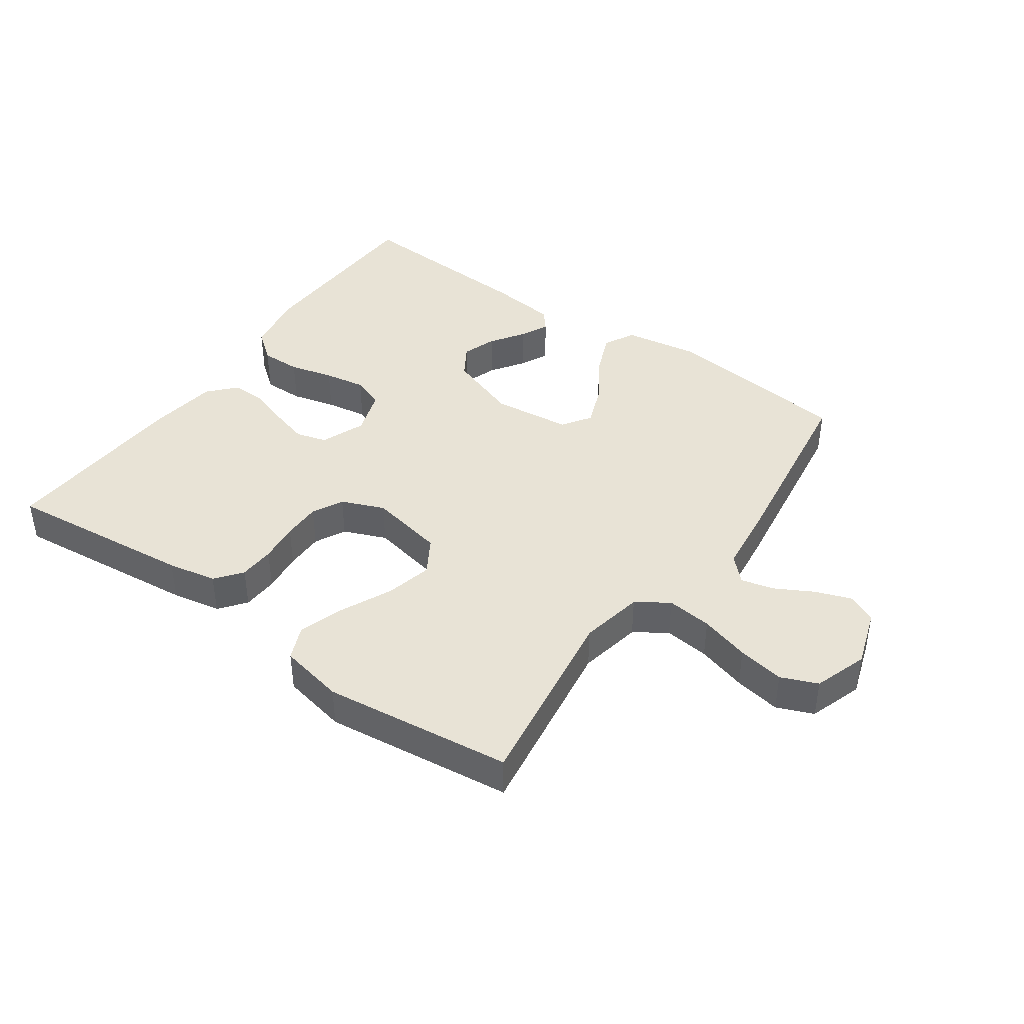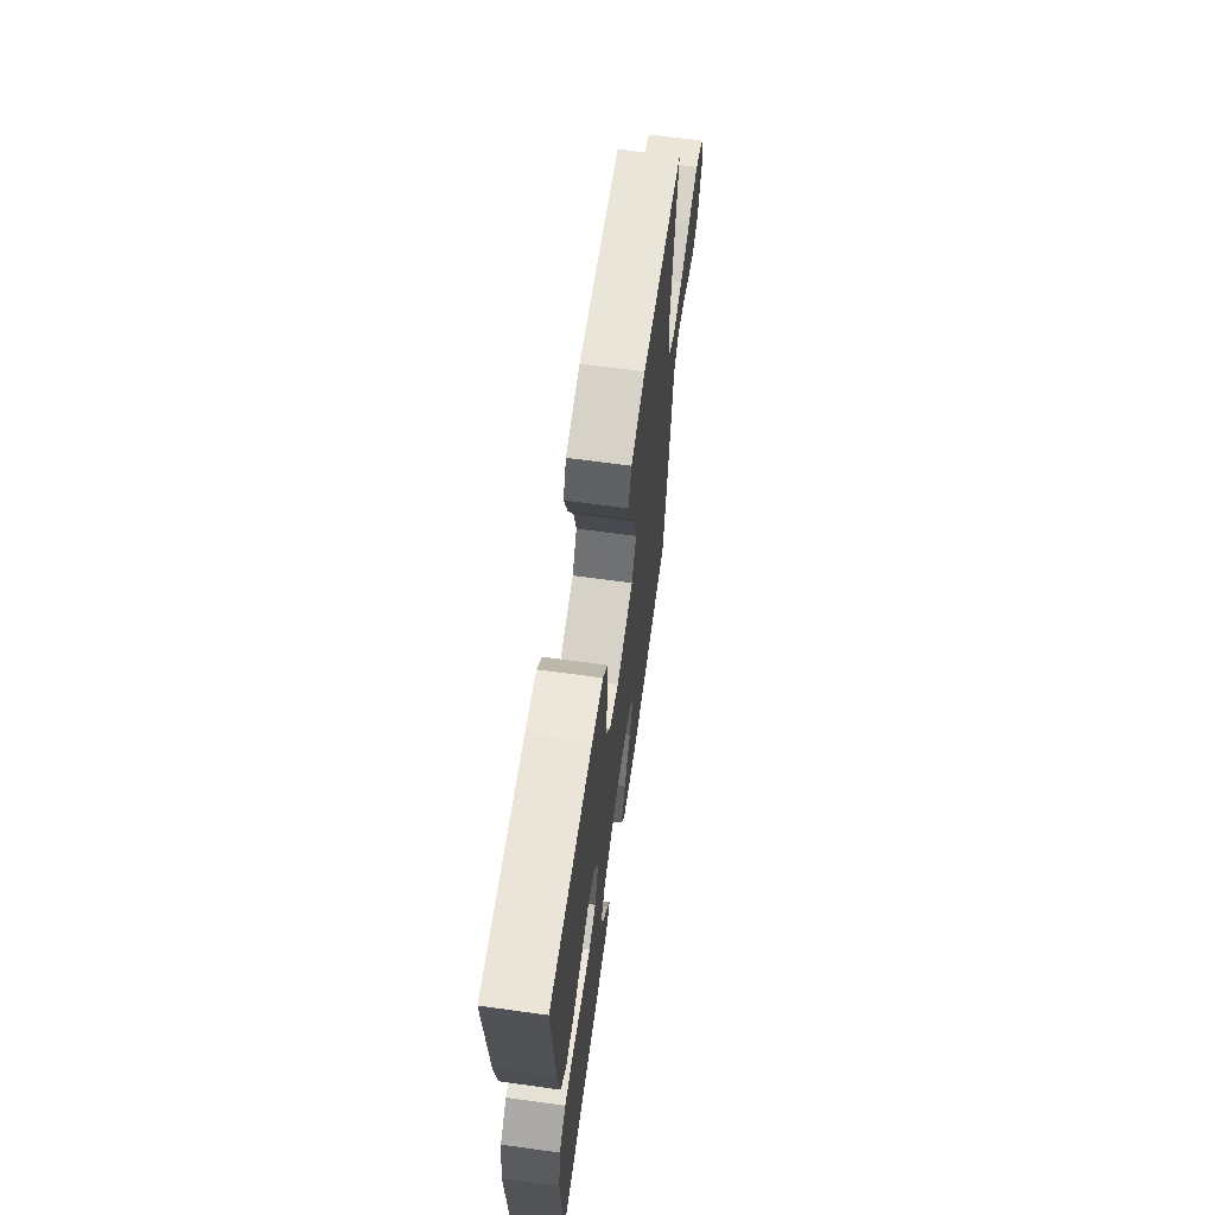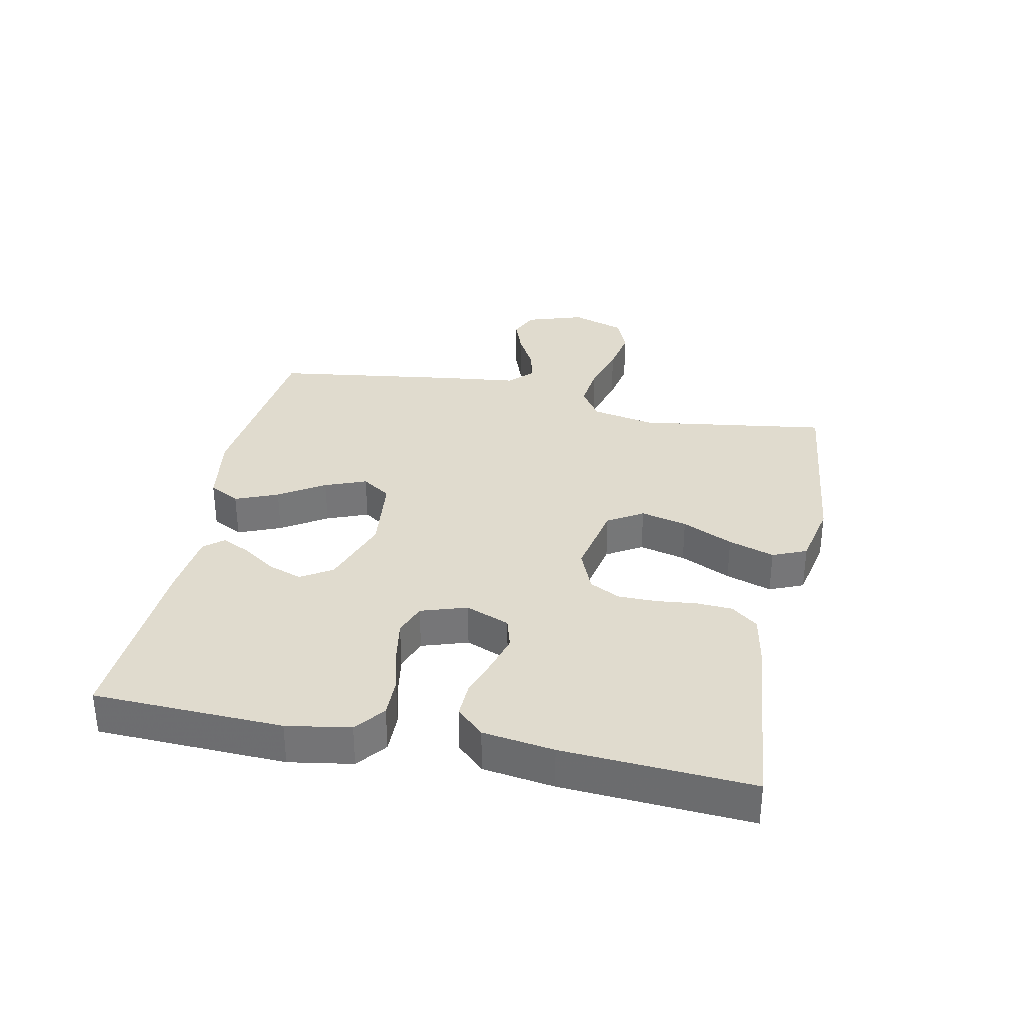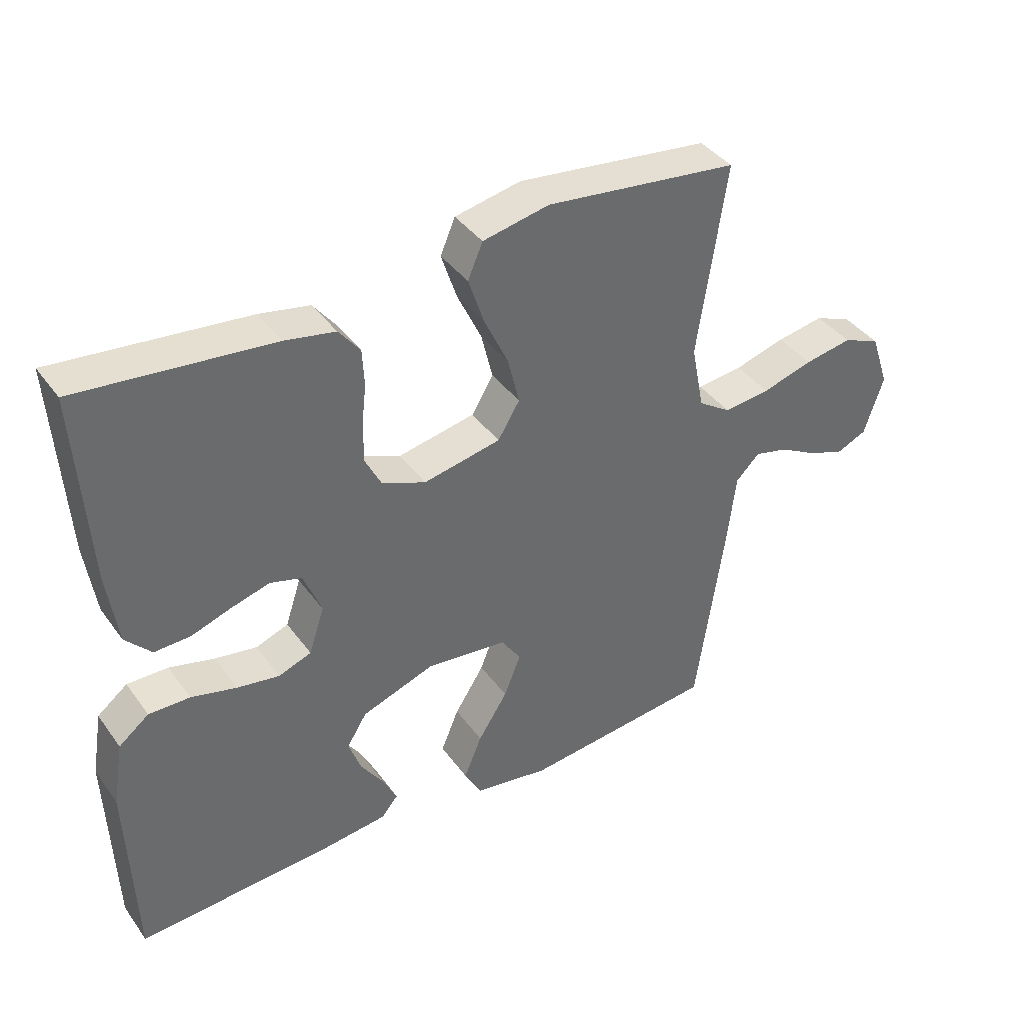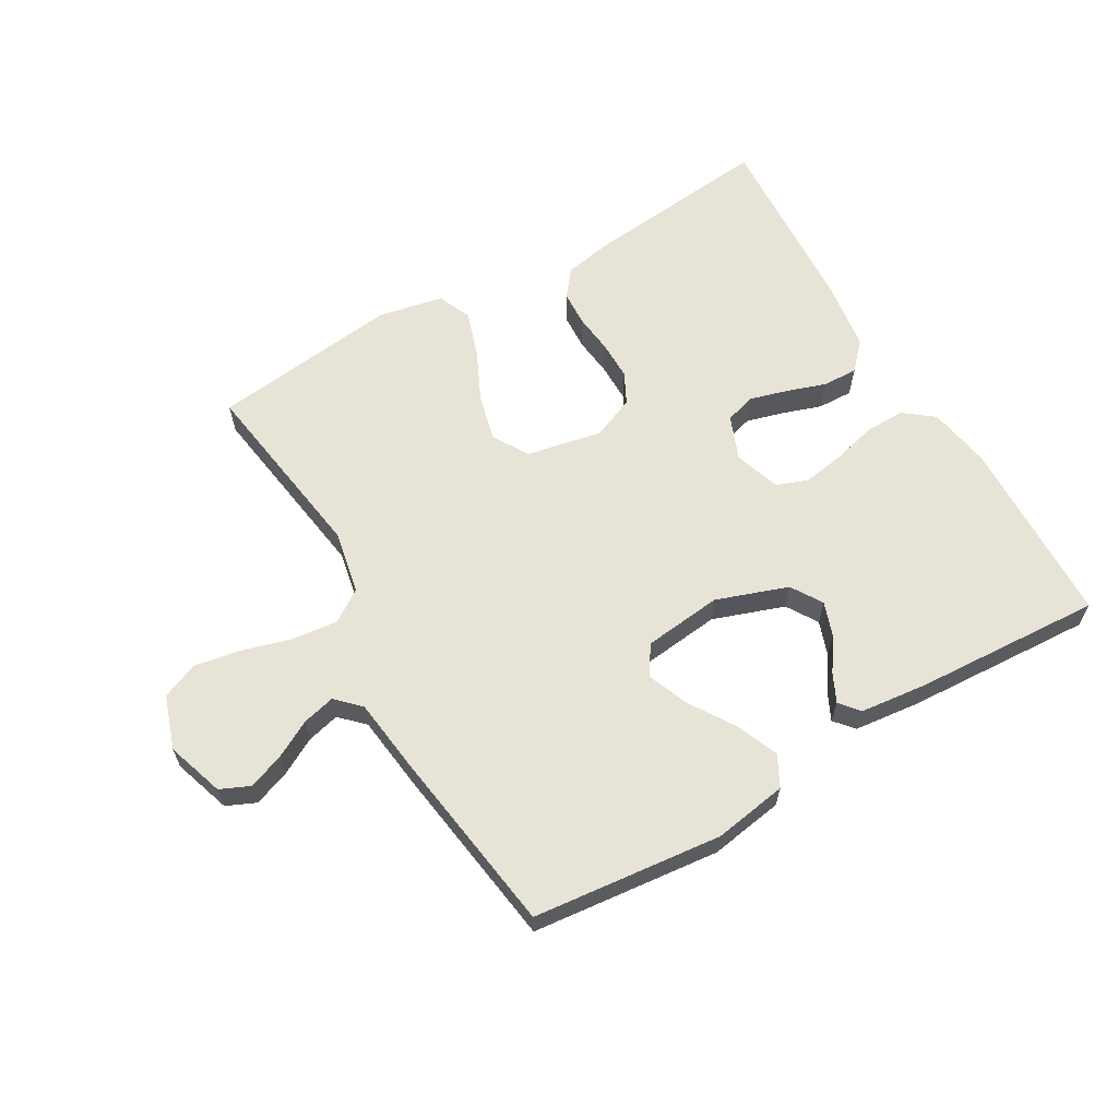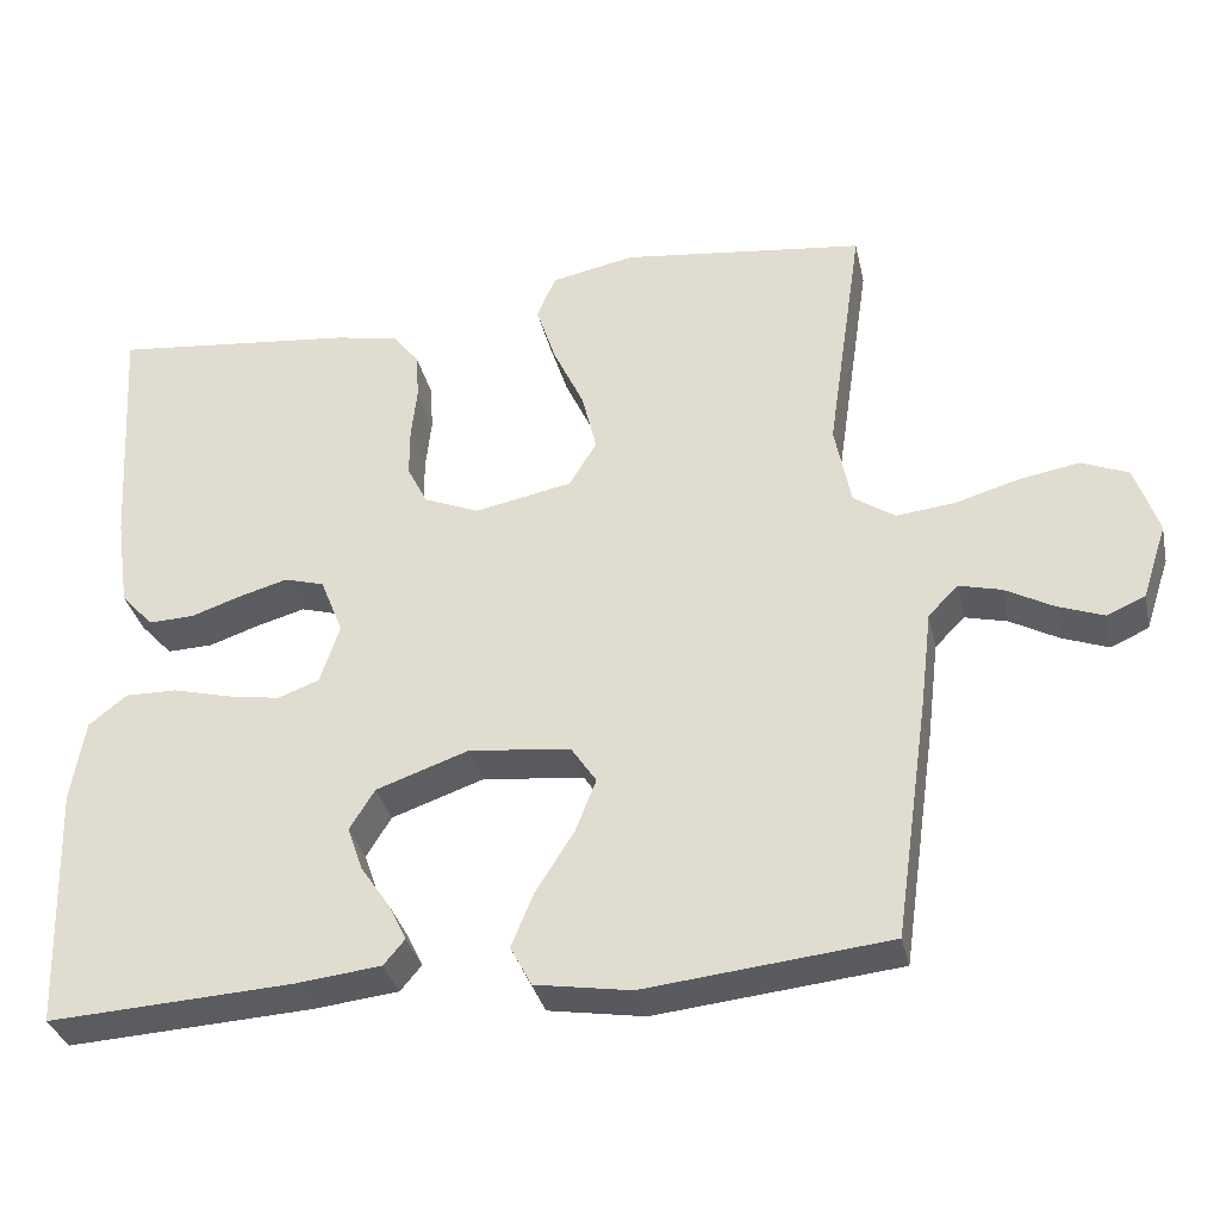
<metadata>
{"format":"obj","ext":"obj","renderer":"f3d","projection":"perspective","resolution":1024,"background":"white","views":[{"elev":41.9,"azim":35.2,"up":"+Y"},{"elev":65.3,"azim":-82.1,"up":"+Z"},{"elev":33.5,"azim":-78.3,"up":"+Y"},{"elev":39.7,"azim":-32.3,"up":"+Z"},{"elev":62.6,"azim":149.8,"up":"+Y"},{"elev":-33.4,"azim":12.4,"up":"+Z"}]}
</metadata>
<code>
v -0.5 0.07 0.5
v -0.2 0.07 0.469
v -0.122 0.07 0.454
v -0.089 0.07 0.412
v -0.086 0.07 0.355
v -0.093 0.07 0.291
v -0.093 0.07 0.23
v -0.068 0.07 0.181
v 0 0.07 0.153
v 0.12 0.07 0.177
v 0.154 0.07 0.233
v 0.136 0.07 0.307
v 0.098 0.07 0.388
v 0.074 0.07 0.461
v 0.097 0.07 0.515
v 0.2 0.07 0.536
v 0.5 0.07 0.5
v 0.456 0.07 0.2
v 0.476 0.07 0.099
v 0.527 0.07 0.065
v 0.599 0.07 0.073
v 0.678 0.07 0.096
v 0.752 0.07 0.109
v 0.81 0.07 0.085
v 0.839 0.07 0
v 0.809 0.07 -0.092
v 0.762 0.07 -0.113
v 0.705 0.07 -0.092
v 0.646 0.07 -0.06
v 0.594 0.07 -0.047
v 0.557 0.07 -0.084
v 0.543 0.07 -0.2
v 0.5 0.07 -0.5
v 0.2 0.07 -0.532
v 0.082 0.07 -0.513
v 0.056 0.07 -0.464
v 0.084 0.07 -0.396
v 0.13 0.07 -0.324
v 0.156 0.07 -0.258
v 0.125 0.07 -0.212
v 0 0.07 -0.198
v -0.114 0.07 -0.238
v -0.145 0.07 -0.288
v -0.126 0.07 -0.342
v -0.09 0.07 -0.395
v -0.068 0.07 -0.44
v -0.094 0.07 -0.471
v -0.2 0.07 -0.483
v -0.5 0.07 -0.5
v -0.51 0.07 -0.2
v -0.493 0.07 -0.099
v -0.446 0.07 -0.062
v -0.382 0.07 -0.063
v -0.312 0.07 -0.081
v -0.246 0.07 -0.092
v -0.195 0.07 -0.073
v -0.171 0.07 0
v -0.199 0.07 0.07
v -0.248 0.07 0.084
v -0.308 0.07 0.067
v -0.37 0.07 0.046
v -0.426 0.07 0.044
v -0.466 0.07 0.087
v -0.482 0.07 0.2
v -0.5 0 0.5
v -0.2 0 0.469
v -0.122 0 0.454
v -0.089 0 0.412
v -0.086 0 0.355
v -0.093 0 0.291
v -0.093 0 0.23
v -0.068 0 0.181
v 0 0 0.153
v 0.12 0 0.177
v 0.154 0 0.233
v 0.136 0 0.307
v 0.098 0 0.388
v 0.074 0 0.461
v 0.097 0 0.515
v 0.2 0 0.536
v 0.5 0 0.5
v 0.456 0 0.2
v 0.476 0 0.099
v 0.527 0 0.065
v 0.599 0 0.073
v 0.678 0 0.096
v 0.752 0 0.109
v 0.81 0 0.085
v 0.839 0 0
v 0.809 0 -0.092
v 0.762 0 -0.113
v 0.705 0 -0.092
v 0.646 0 -0.06
v 0.594 0 -0.047
v 0.557 0 -0.084
v 0.543 0 -0.2
v 0.5 0 -0.5
v 0.2 0 -0.532
v 0.082 0 -0.513
v 0.056 0 -0.464
v 0.084 0 -0.396
v 0.13 0 -0.324
v 0.156 0 -0.258
v 0.125 0 -0.212
v 0 0 -0.198
v -0.114 0 -0.238
v -0.145 0 -0.288
v -0.126 0 -0.342
v -0.09 0 -0.395
v -0.068 0 -0.44
v -0.094 0 -0.471
v -0.2 0 -0.483
v -0.5 0 -0.5
v -0.51 0 -0.2
v -0.493 0 -0.099
v -0.446 0 -0.062
v -0.382 0 -0.063
v -0.312 0 -0.081
v -0.246 0 -0.092
v -0.195 0 -0.073
v -0.171 0 0
v -0.199 0 0.07
v -0.248 0 0.084
v -0.308 0 0.067
v -0.37 0 0.046
v -0.426 0 0.044
v -0.466 0 0.087
v -0.482 0 0.2
f 4 5 6
f 3 4 6
f 2 3 6
f 1 2 6
f 64 1 6
f 63 64 6
f 62 63 6
f 61 62 6
f 60 61 6
f 59 60 6 7
f 58 59 7 8
f 57 58 8 9
f 56 57 9 10
f 52 53 54
f 51 52 54
f 50 51 54
f 49 50 54
f 48 49 54
f 47 48 54
f 46 47 54
f 45 46 54
f 44 45 54
f 43 44 54 55
f 42 43 55 56
f 36 37 38
f 35 36 38
f 34 35 38
f 33 34 38
f 32 33 38
f 31 32 38
f 30 31 38 39
f 27 28 29
f 26 27 29
f 25 26 29
f 24 25 29
f 23 24 29
f 22 23 29
f 21 22 29
f 20 21 29 30
f 30 39 40
f 20 30 40
f 19 20 40
f 16 17 18
f 15 16 18
f 14 15 18
f 13 14 18
f 12 13 18
f 11 12 18 19
f 41 42 56 10
f 19 40 41
f 11 19 41
f 10 11 41
f 70 69 68
f 70 68 67
f 70 67 66
f 70 66 65
f 70 65 128
f 70 128 127
f 70 127 126
f 70 126 125
f 70 125 124
f 71 70 124 123
f 72 71 123 122
f 73 72 122 121
f 74 73 121 120
f 118 117 116
f 118 116 115
f 118 115 114
f 118 114 113
f 118 113 112
f 118 112 111
f 118 111 110
f 118 110 109
f 118 109 108
f 119 118 108 107
f 120 119 107 106
f 102 101 100
f 102 100 99
f 102 99 98
f 102 98 97
f 102 97 96
f 102 96 95
f 103 102 95 94
f 93 92 91
f 93 91 90
f 93 90 89
f 93 89 88
f 93 88 87
f 93 87 86
f 93 86 85
f 94 93 85 84
f 104 103 94
f 104 94 84
f 104 84 83
f 82 81 80
f 82 80 79
f 82 79 78
f 82 78 77
f 82 77 76
f 83 82 76 75
f 74 120 106 105
f 105 104 83
f 105 83 75
f 105 75 74
f 1 65 66 2
f 2 66 67 3
f 3 67 68 4
f 4 68 69 5
f 5 69 70 6
f 6 70 71 7
f 7 71 72 8
f 8 72 73 9
f 9 73 74 10
f 10 74 75 11
f 11 75 76 12
f 12 76 77 13
f 13 77 78 14
f 14 78 79 15
f 15 79 80 16
f 16 80 81 17
f 17 81 82 18
f 18 82 83 19
f 19 83 84 20
f 20 84 85 21
f 21 85 86 22
f 22 86 87 23
f 23 87 88 24
f 24 88 89 25
f 25 89 90 26
f 26 90 91 27
f 27 91 92 28
f 28 92 93 29
f 29 93 94 30
f 30 94 95 31
f 31 95 96 32
f 32 96 97 33
f 33 97 98 34
f 34 98 99 35
f 35 99 100 36
f 36 100 101 37
f 37 101 102 38
f 38 102 103 39
f 39 103 104 40
f 40 104 105 41
f 41 105 106 42
f 42 106 107 43
f 43 107 108 44
f 44 108 109 45
f 45 109 110 46
f 46 110 111 47
f 47 111 112 48
f 48 112 113 49
f 49 113 114 50
f 50 114 115 51
f 51 115 116 52
f 52 116 117 53
f 53 117 118 54
f 54 118 119 55
f 55 119 120 56
f 56 120 121 57
f 57 121 122 58
f 58 122 123 59
f 59 123 124 60
f 60 124 125 61
f 61 125 126 62
f 62 126 127 63
f 63 127 128 64
f 64 128 65 1

</code>
